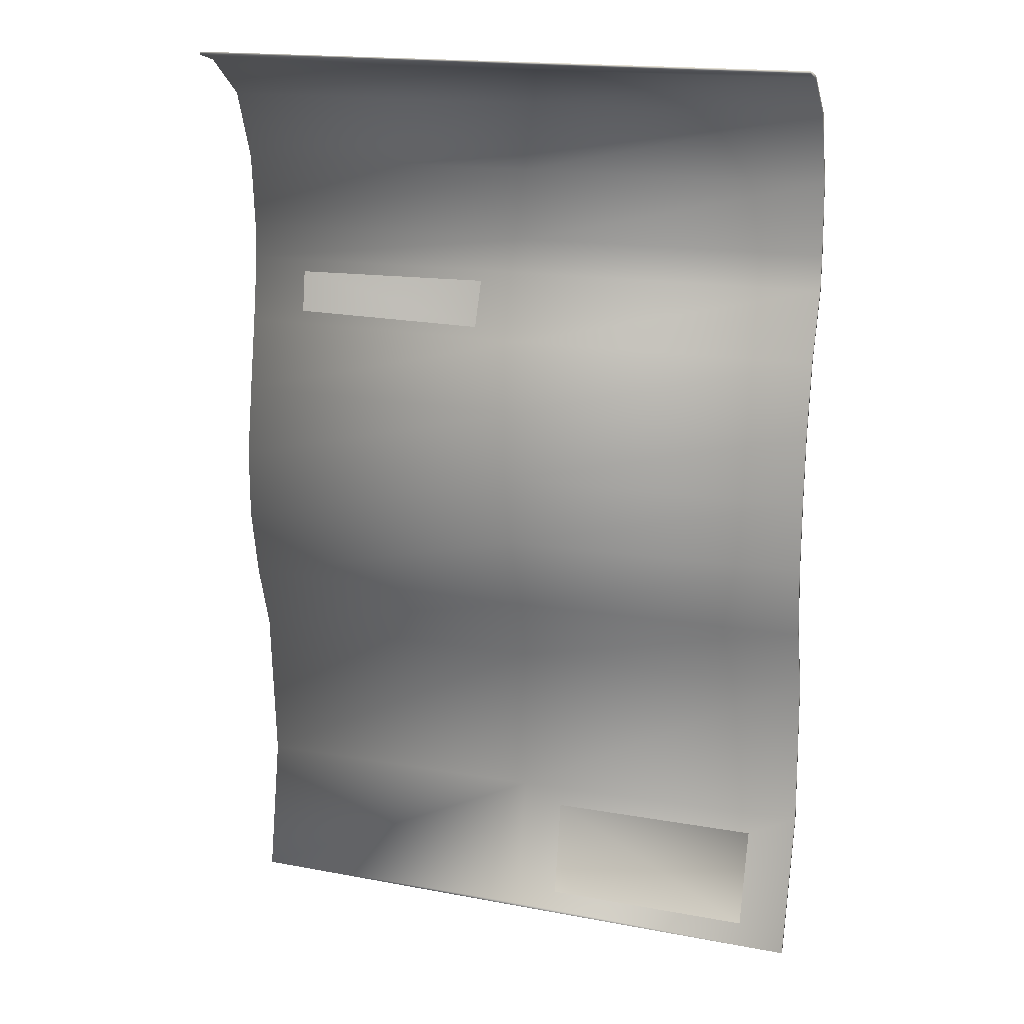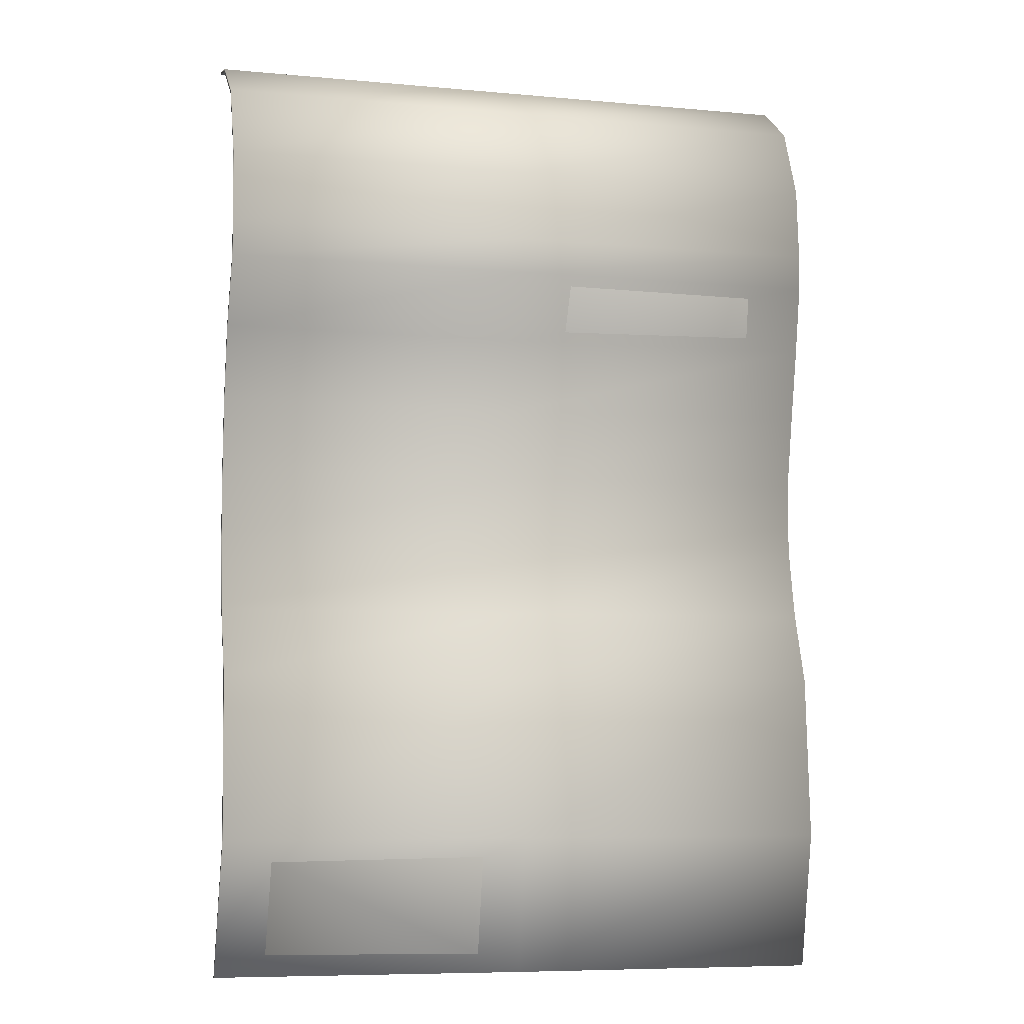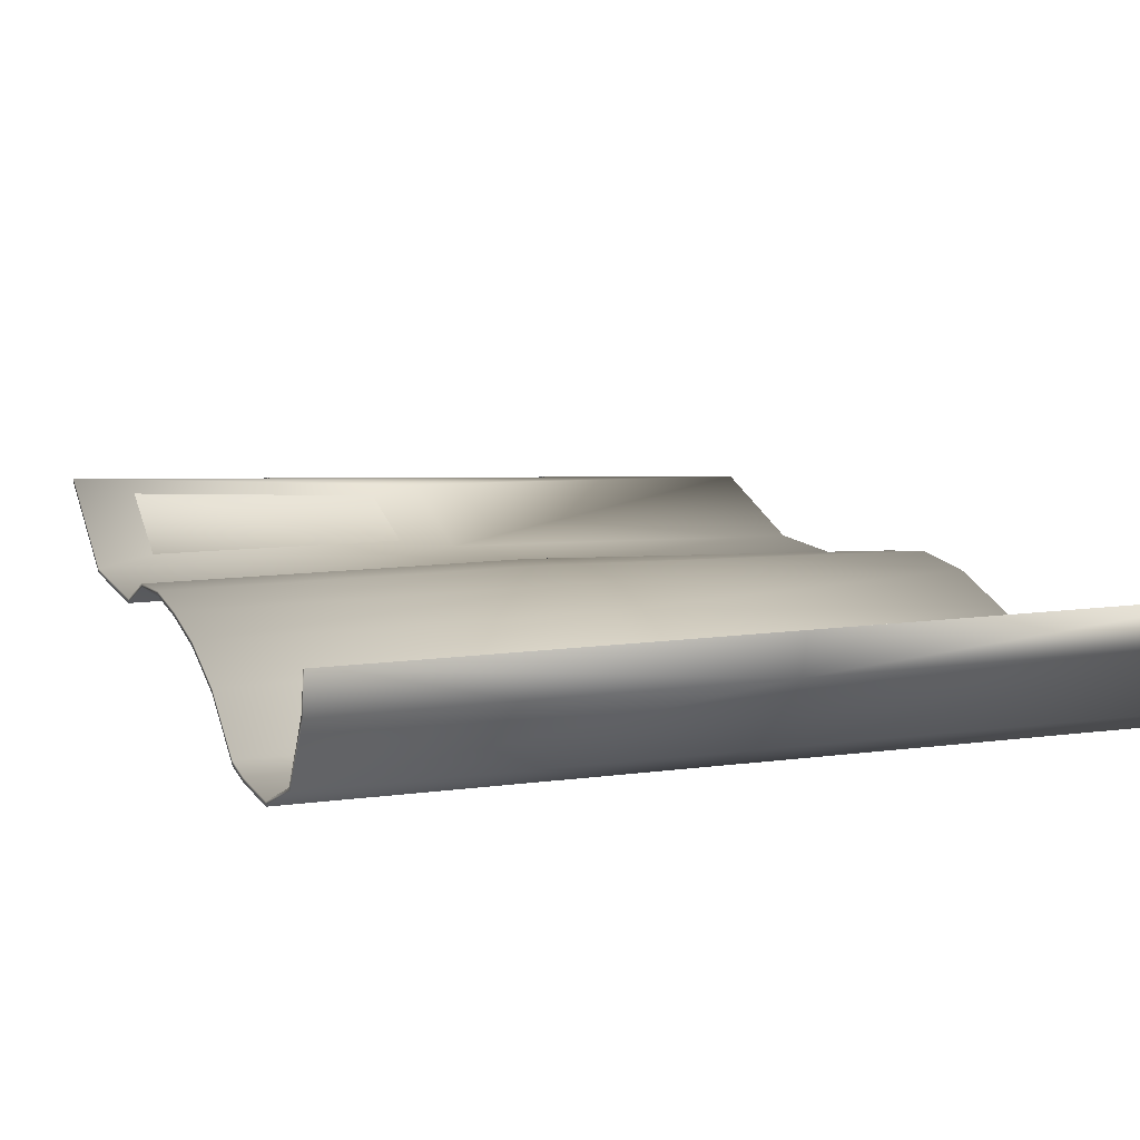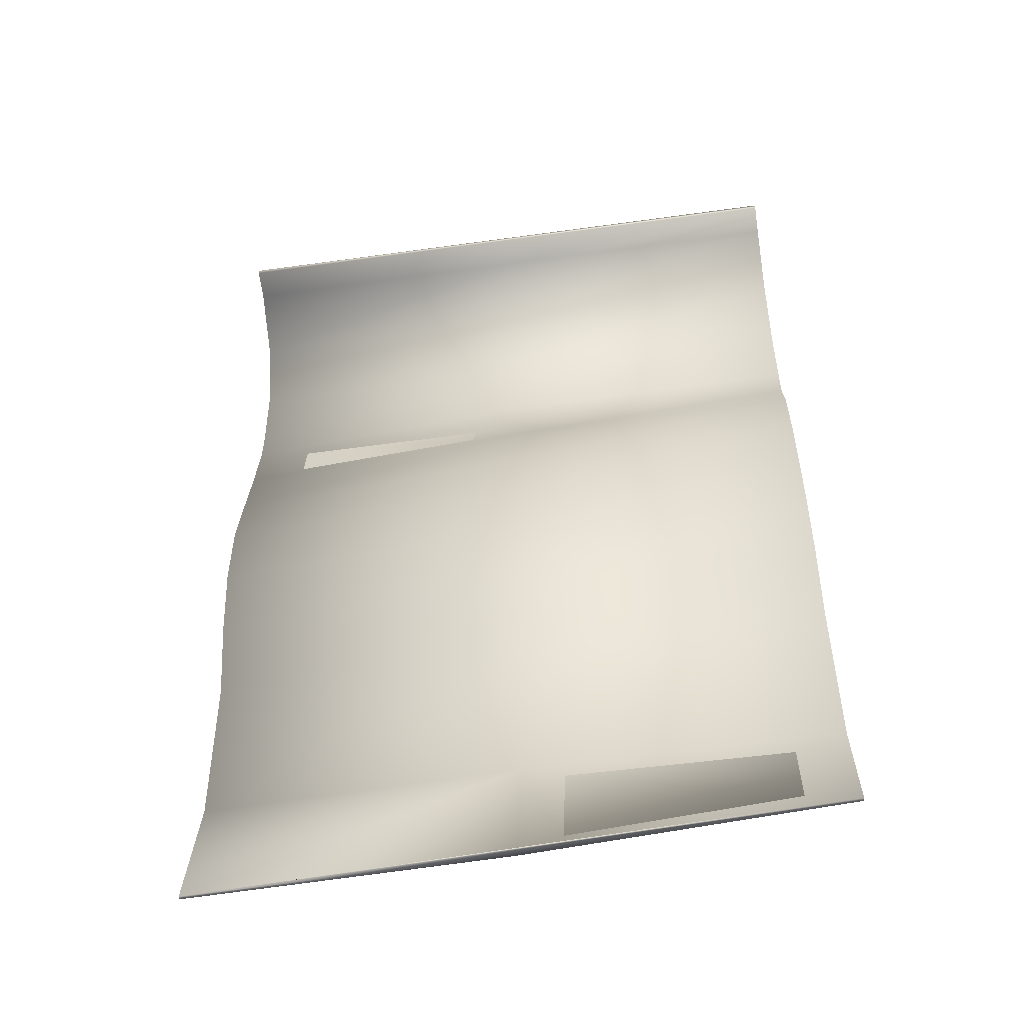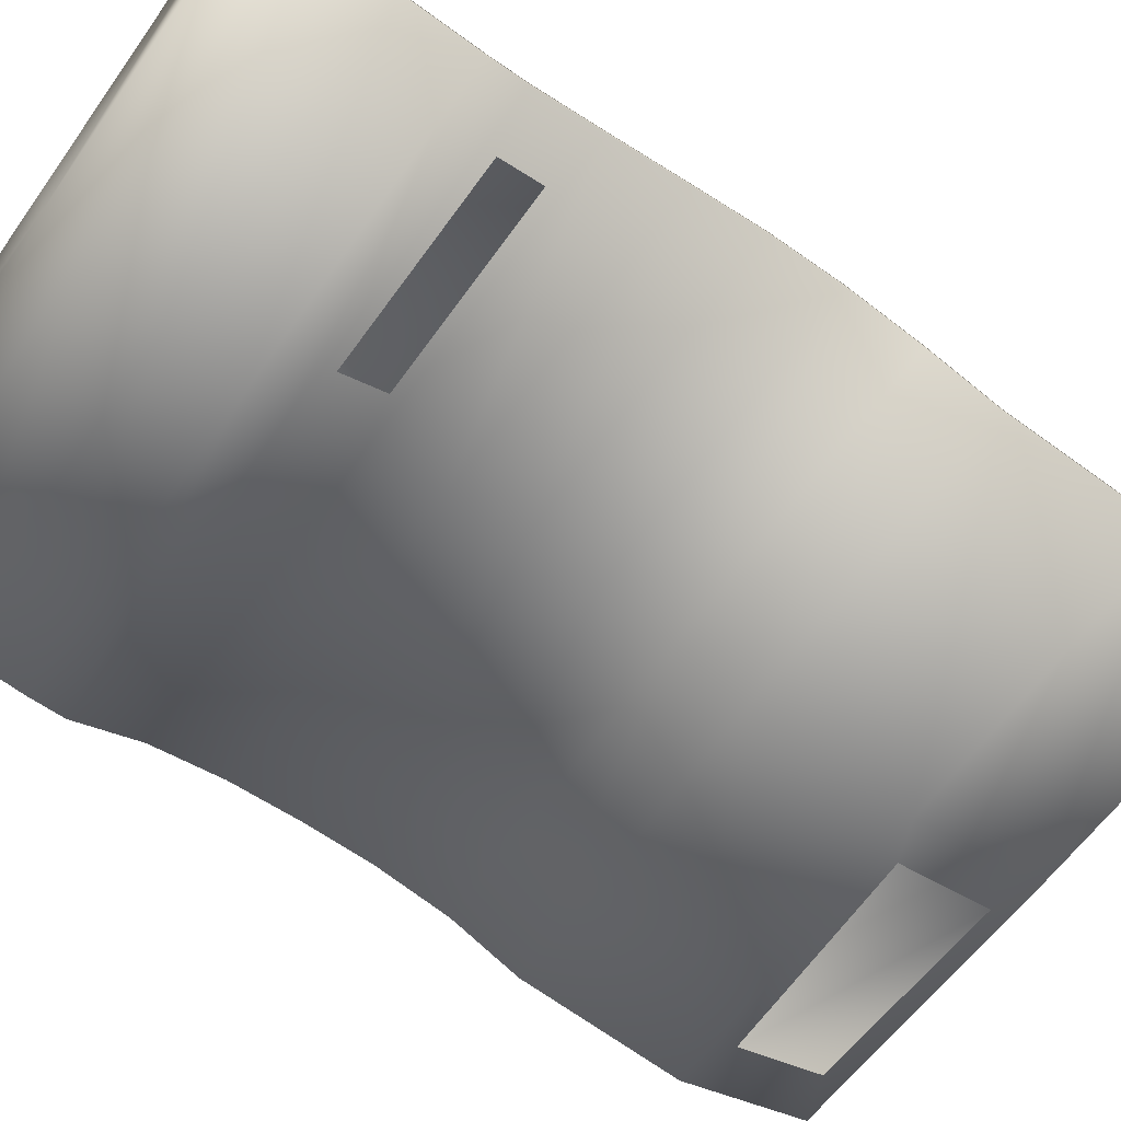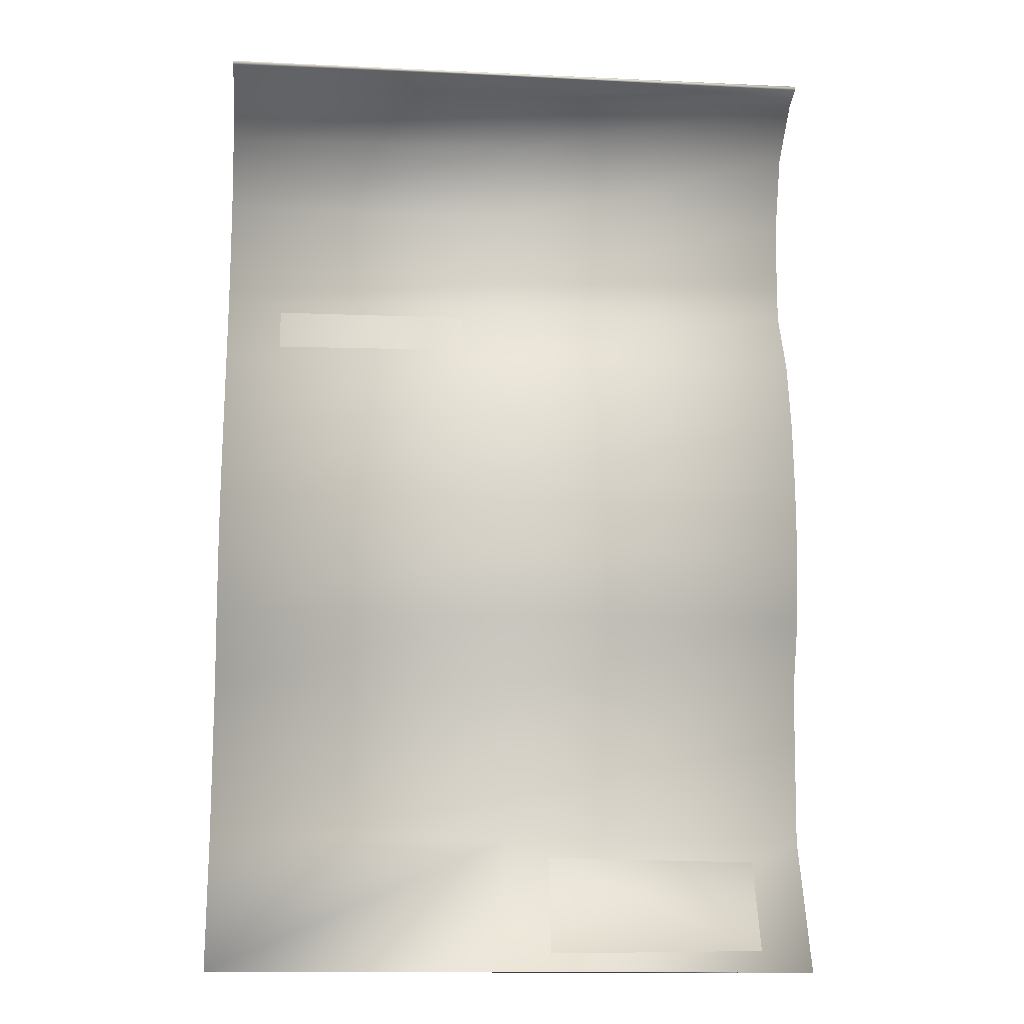
<metadata>
{"format":"obj","ext":"obj","renderer":"f3d","projection":"perspective","resolution":1024,"background":"white","views":[{"elev":18.1,"azim":-162.9,"up":"+Z"},{"elev":-6.8,"azim":-15.0,"up":"+Z"},{"elev":12.6,"azim":-17.4,"up":"+Y"},{"elev":-53.4,"azim":-171.5,"up":"+Z"},{"elev":-64.2,"azim":54.5,"up":"+Y"},{"elev":-14.7,"azim":174.2,"up":"+Z"}]}
</metadata>
<code>
v 0.5057 14.75 8.108
v 15.71 14.25 8.107
v 15.71 14.43 8.113
v 0.5057 14.9 8.113
v -14.7 14.75 8.109
v -14.7 14.93 8.114
v 0.5085 13.96 -17.18
v -14.7 15.1 -17.18
v -14.7 14.92 -17.19
v 0.5085 13.81 -17.19
v 15.71 13.31 -17.19
v 15.71 13.49 -17.18
v 0.5057 14.35 0.9563
v -14.7 14.39 0.9556
v -14.7 14.21 0.9506
v 0.5057 14.21 0.9506
v 15.71 13.54 1.045
v 15.71 13.72 1.051
v 0.5057 14.88 4.61
v -14.7 14.91 4.609
v -14.7 14.73 4.604
v 0.5057 14.73 4.604
v 15.71 14.26 4.604
v 15.71 14.44 4.609
v 0.5057 18.19 29.76
v -14.7 18.17 29.73
v -14.7 18.25 29.89
v 0.5057 18.25 29.89
v 15.71 18.25 29.89
v 15.71 18.17 29.73
v 0.5061 13.9 15.22
v -14.7 13.94 15.22
v -14.7 13.76 15.22
v 0.5061 13.76 15.22
v 15.71 12.81 15.22
v 15.71 12.99 15.22
v 0.5061 14.66 11.61
v -14.7 14.69 11.61
v -14.7 14.51 11.61
v 0.5061 14.51 11.6
v 15.71 13.56 11.6
v 15.71 13.74 11.61
v 0.5066 12.21 18.52
v 15.71 12.21 18.52
v 15.71 12.39 18.53
v 0.5066 12.36 18.53
v -14.7 12.39 18.53
v -14.7 12.21 18.53
v 0.5066 12.16 20.29
v 15.71 12.16 20.29
v 15.71 12.34 20.3
v 0.5066 12.3 20.3
v -14.7 12.34 20.3
v -14.7 12.16 20.3
v 0.5071 12.42 23.9
v 15.71 12.42 23.9
v 15.71 12.6 23.91
v 0.5071 12.57 23.9
v -14.7 12.6 23.91
v -14.7 12.42 23.9
v 0.5071 13.97 27.56
v 15.71 13.97 27.56
v 15.71 14.03 27.39
v 0.5071 14.02 27.42
v -14.7 14.03 27.39
v -14.7 13.97 27.56
v 0.5066 16.69 29.53
v 15.71 16.69 29.53
v 15.71 16.76 29.36
v 0.5066 16.74 29.39
v -14.7 16.76 29.36
v -14.7 16.69 29.53
v 0.5057 13.02 -2.442
v 15.71 12.55 -2.442
v 15.71 12.36 -2.448
v 0.5057 12.87 -2.447
v -14.7 12.87 -2.448
v -14.7 13.05 -2.442
v 0.5071 12.51 -10.42
v 15.71 12.04 -10.43
v 15.71 11.86 -10.43
v 0.5071 12.36 -10.43
v -14.7 12.36 -10.43
v -14.7 12.54 -10.43
g
f 2 22 23
f 2 1 22
f 3 23 24
f 3 2 23
f 4 24 19
f 4 3 24
f 1 21 22
f 1 5 21
f 5 20 21
f 5 6 20
f 32 48 47
f 32 33 48
f 6 19 20
f 6 4 19
f 36 46 45
f 36 31 46
f 35 45 44
f 35 36 45
f 12 8 7
f 12 9 8
f 12 10 9
f 12 11 10
f 34 44 43
f 34 35 44
f 7 84 79
f 7 8 84
f 8 83 84
f 8 9 83
f 9 82 83
f 9 10 82
f 10 81 82
f 10 11 81
f 11 80 81
f 11 12 80
f 12 79 80
f 12 7 79
f 13 20 19
f 13 14 20
f 14 21 20
f 14 15 21
f 15 22 21
f 15 16 22
f 16 23 22
f 16 17 23
f 17 24 23
f 17 18 24
f 18 19 24
f 18 13 19
f 41 1 2
f 41 40 1
f 42 2 3
f 42 41 2
f 37 3 4
f 37 42 3
f 40 5 1
f 40 39 5
f 39 6 5
f 39 38 6
f 38 4 6
f 38 37 4
f 70 26 25
f 70 71 26
f 29 27 28
f 29 26 27
f 29 25 26
f 29 30 25
f 27 67 28
f 27 72 67
f 31 47 46
f 31 32 47
f 71 27 26
f 71 72 27
f 33 43 48
f 33 34 43
f 67 29 28
f 67 68 29
f 68 30 29
f 68 69 30
f 69 25 30
f 69 70 25
f 37 32 31
f 37 38 32
f 38 33 32
f 38 39 33
f 39 34 33
f 39 40 34
f 40 35 34
f 40 41 35
f 41 36 35
f 41 42 36
f 42 31 36
f 42 37 31
f 43 50 49
f 43 44 50
f 44 51 50
f 44 45 51
f 45 52 51
f 45 46 52
f 46 53 52
f 46 47 53
f 47 54 53
f 47 48 54
f 48 49 54
f 48 43 49
f 49 56 55
f 49 50 56
f 50 57 56
f 50 51 57
f 51 58 57
f 51 52 58
f 52 59 58
f 52 53 59
f 53 60 59
f 53 54 60
f 54 55 60
f 54 49 55
f 55 62 61
f 55 56 62
f 56 63 62
f 56 57 63
f 57 64 63
f 57 58 64
f 58 65 64
f 58 59 65
f 59 66 65
f 59 60 66
f 60 61 66
f 60 55 61
f 61 68 67
f 61 62 68
f 62 69 68
f 62 63 69
f 63 70 69
f 63 64 70
f 64 71 70
f 64 65 71
f 65 72 71
f 65 66 72
f 66 67 72
f 66 61 67
f 13 74 73
f 13 18 74
f 18 75 74
f 18 17 75
f 17 76 75
f 17 16 76
f 16 77 76
f 16 15 77
f 15 78 77
f 15 14 78
f 14 73 78
f 14 13 73
f 73 80 79
f 73 74 80
f 74 81 80
f 74 75 81
f 75 82 81
f 75 76 82
f 76 83 82
f 76 77 83
f 77 84 83
f 77 78 84
f 78 79 84
f 78 73 79

</code>
